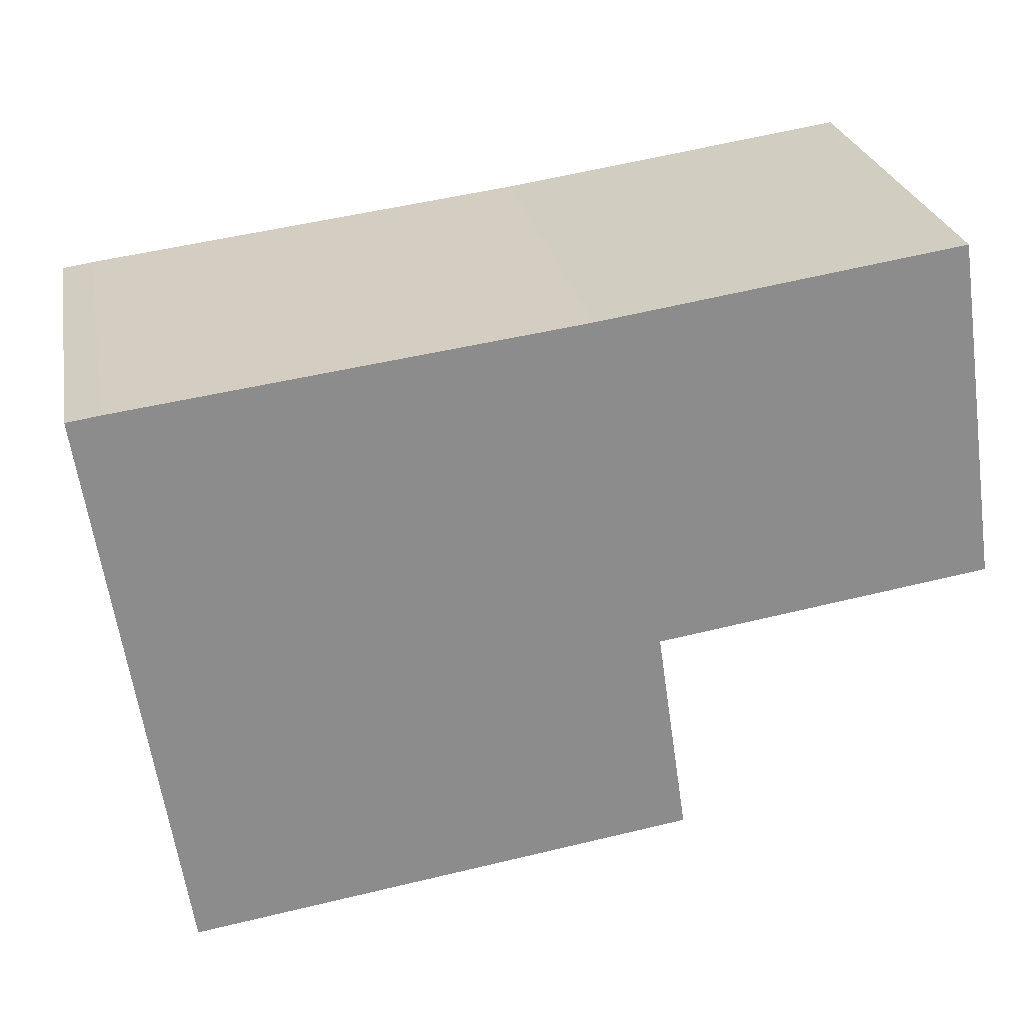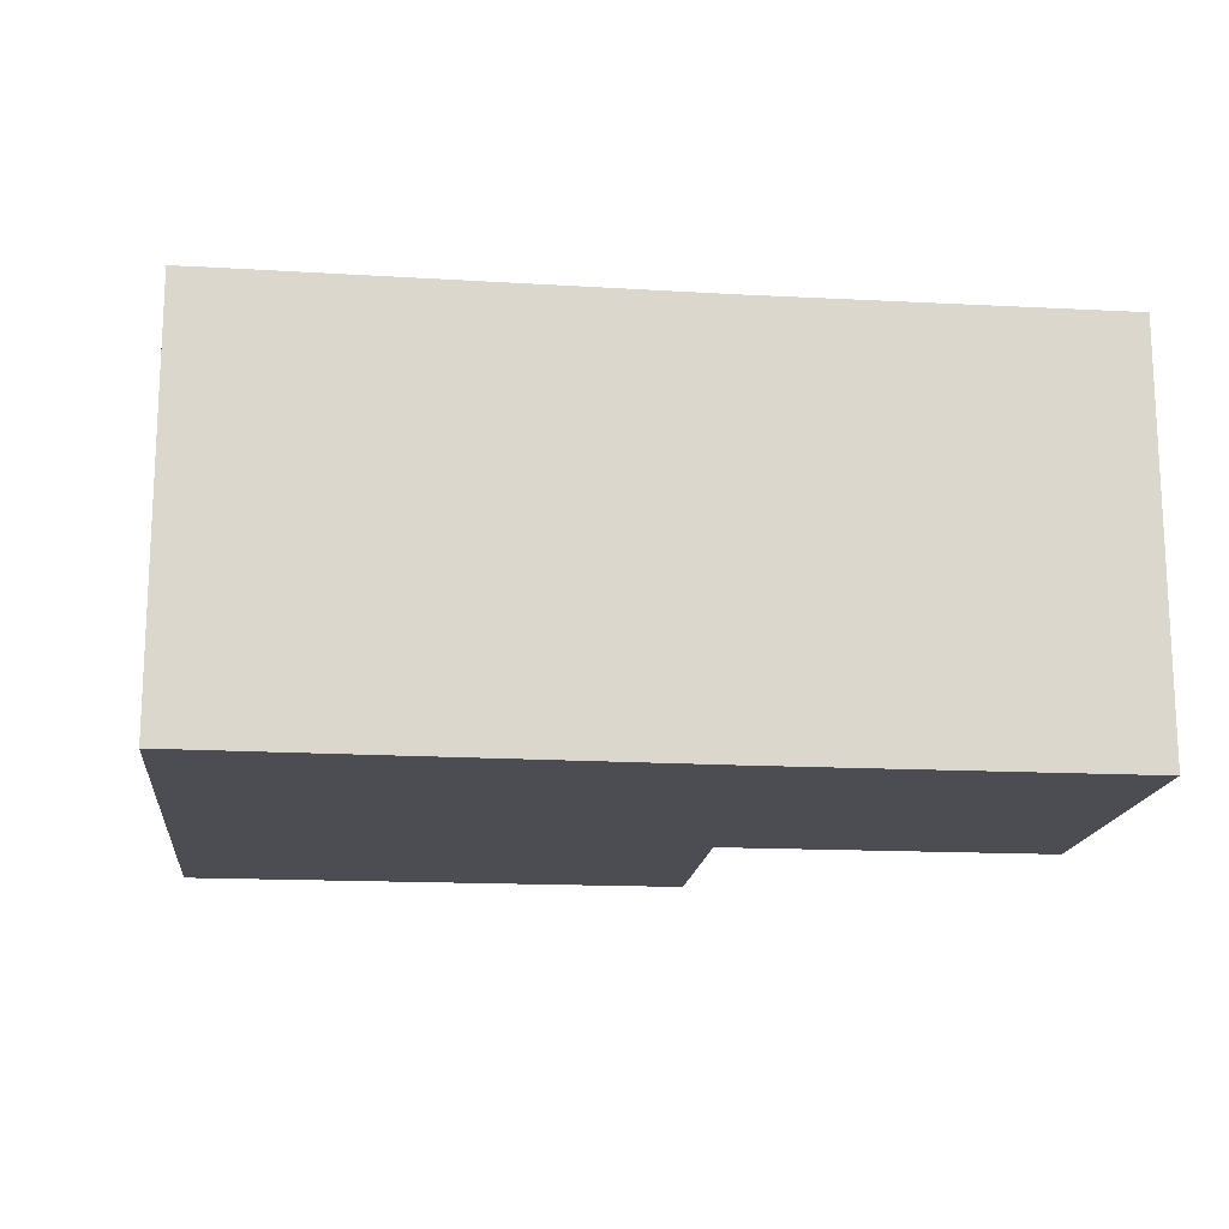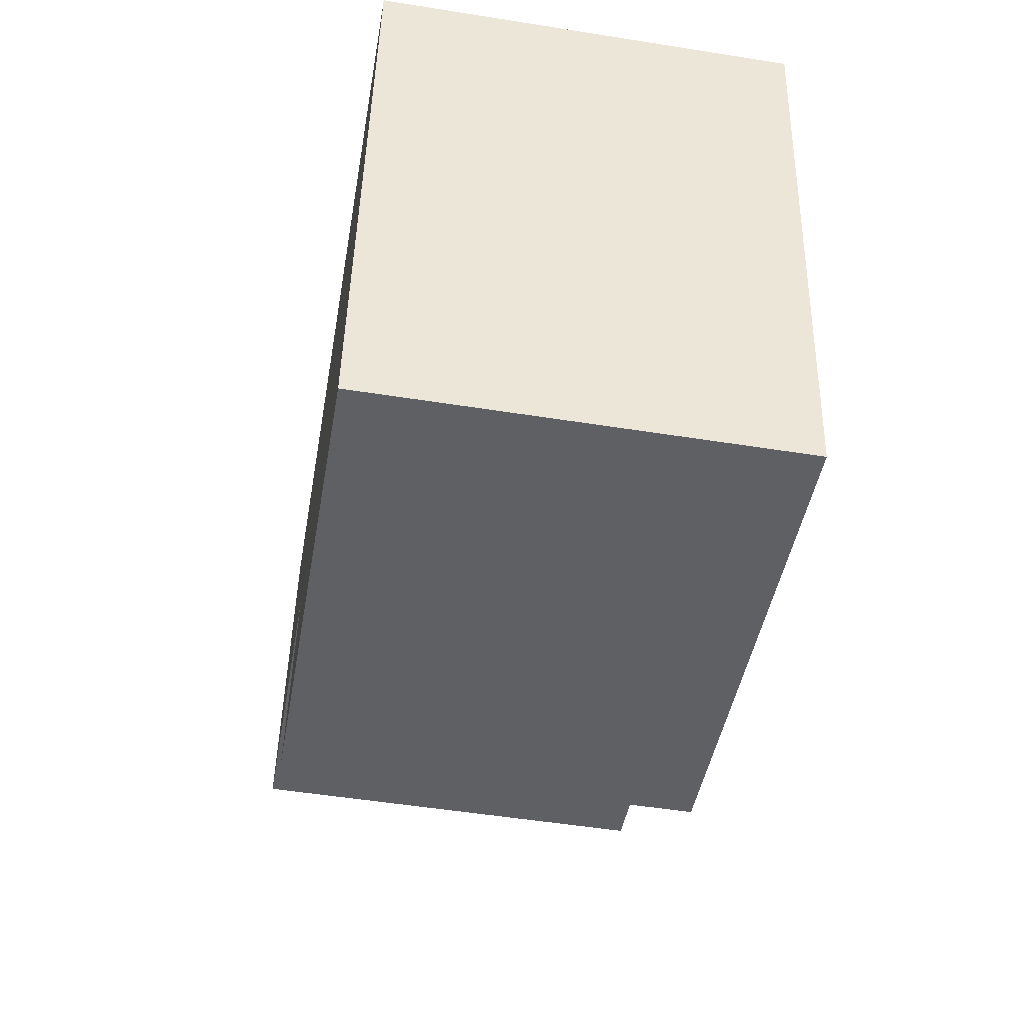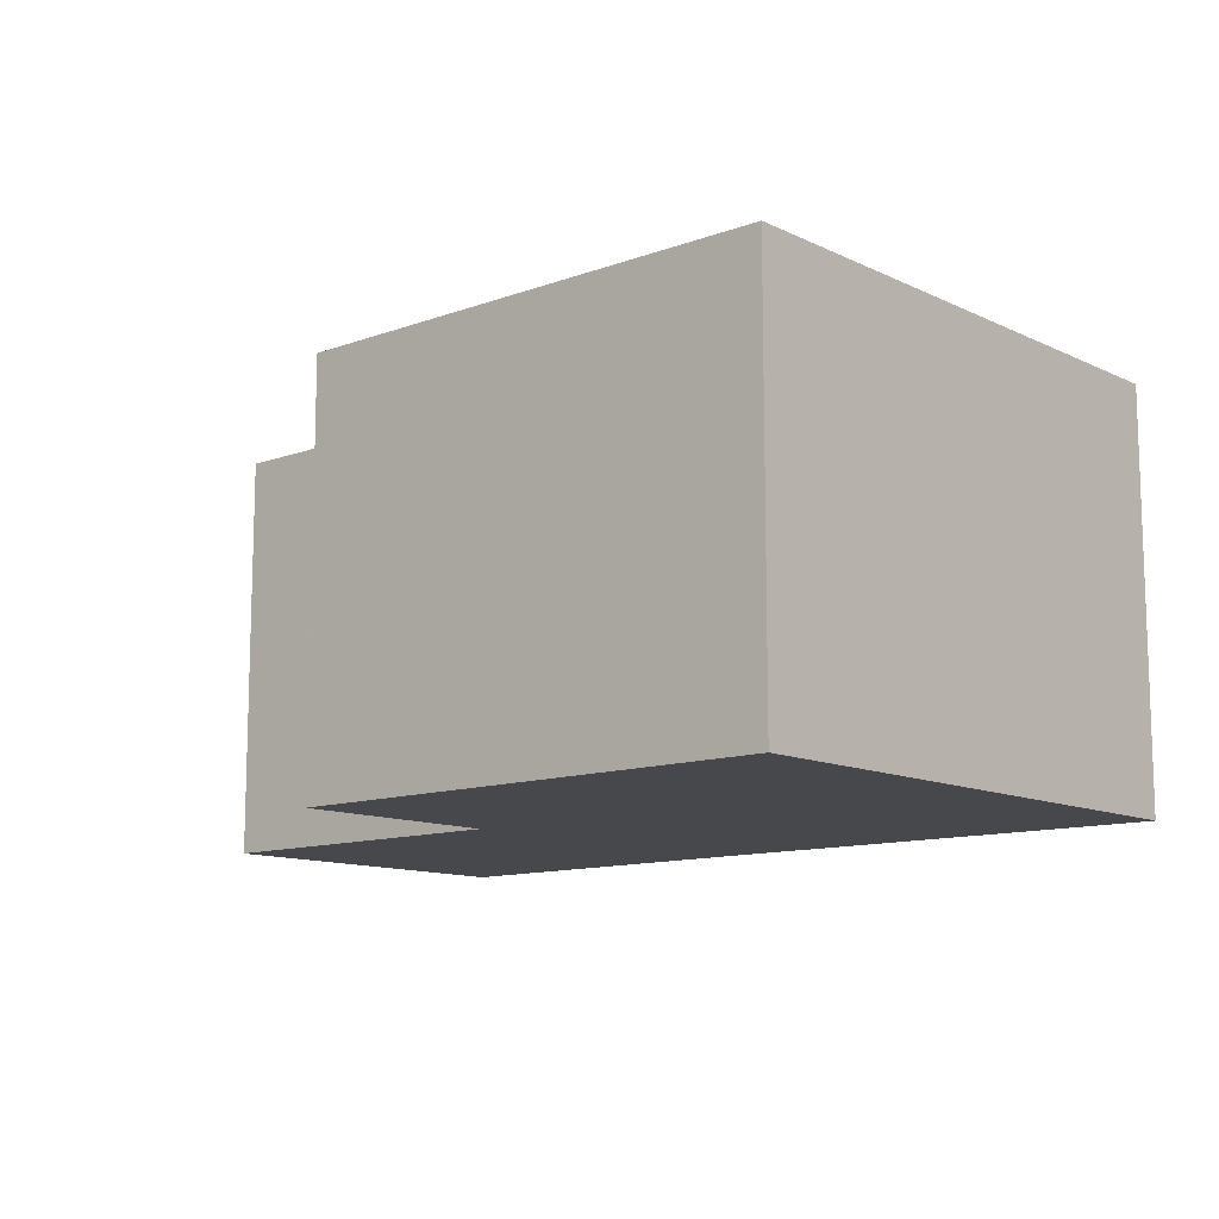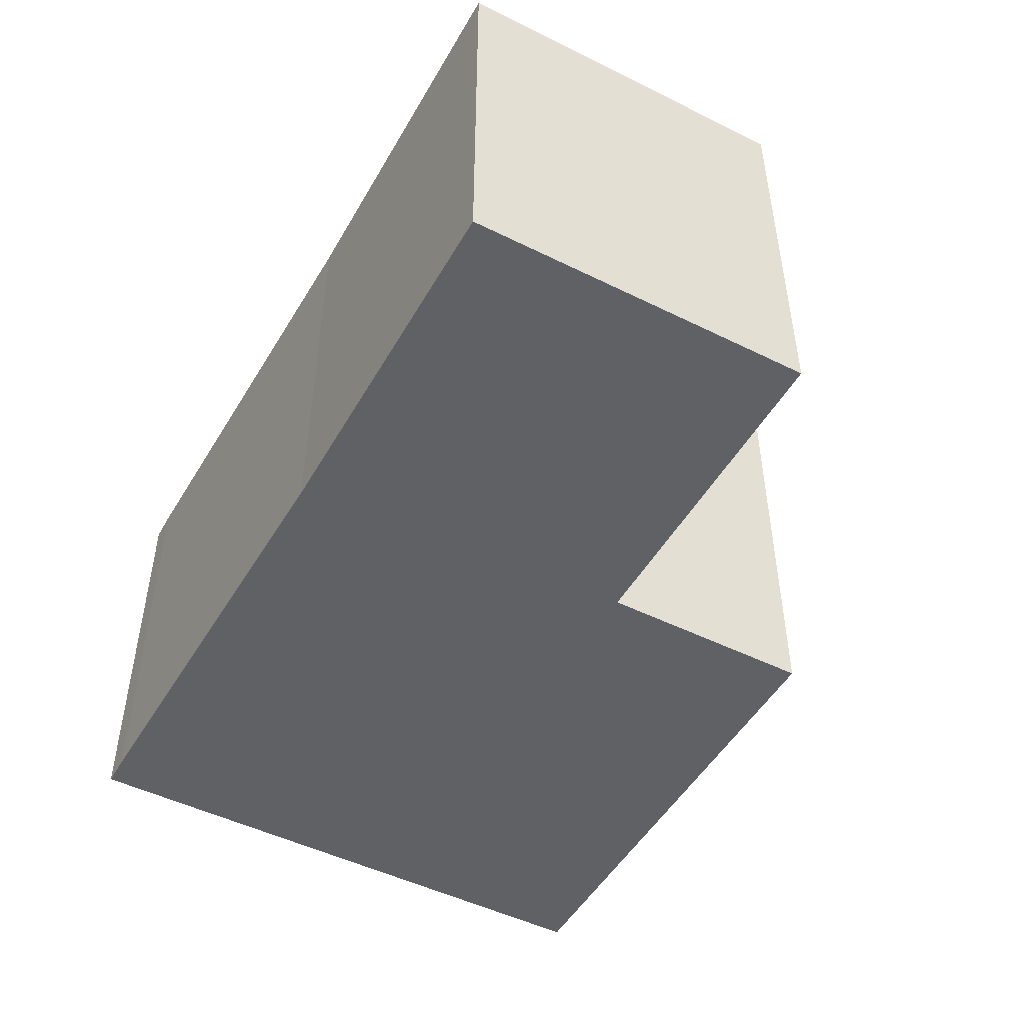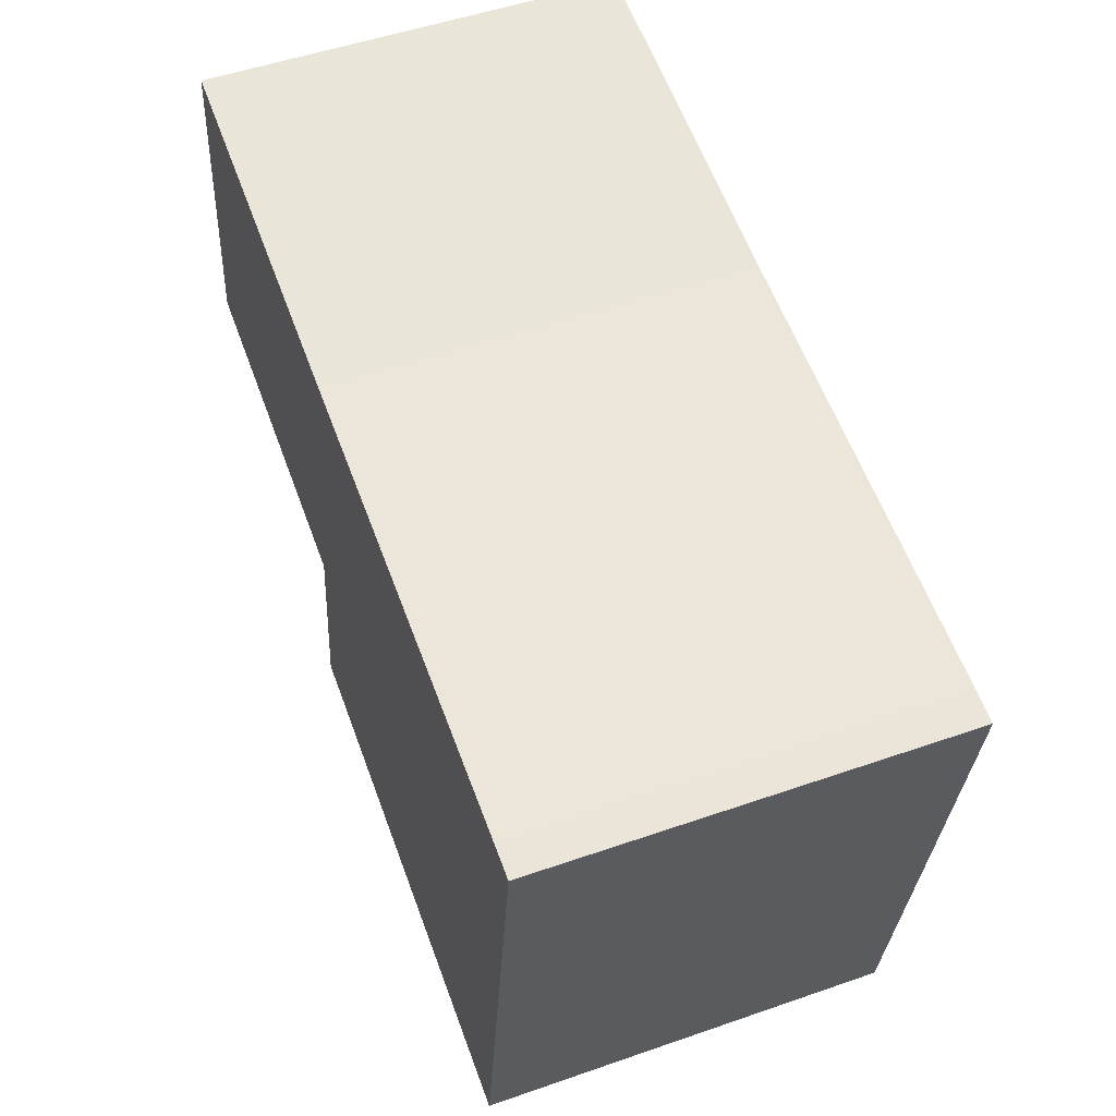
<metadata>
{"format":"obj","ext":"obj","renderer":"f3d","projection":"perspective","resolution":1024,"background":"white","views":[{"elev":26.1,"azim":-10.6,"up":"+Z"},{"elev":-16.3,"azim":-14.4,"up":"+Y"},{"elev":-52.4,"azim":-99.7,"up":"+Z"},{"elev":-11.6,"azim":-147.0,"up":"+Y"},{"elev":-49.0,"azim":52.9,"up":"+Y"},{"elev":52.3,"azim":-110.5,"up":"+Z"}]}
</metadata>
<code>
v  0.439 2.181 -3.003
v  2.928 2.181 -1.482
v  3.093 2.181 -2.615
v  4.426 2.181 0.6
v  2.545 2.181 0.325
v  0 2.181 1.335e-16
v  0.169 2.181 0.025
v  4.692 2.181 -1.224
v  3.093 1.601e-16 -2.615
v  0.439 1.839e-16 -3.003
v  4.692 7.495e-17 -1.224
v  2.928 9.075e-17 -1.482
v  0 0 0
v  0.169 -1.531e-18 0.025
v  2.545 -1.99e-17 0.325
v  4.426 -3.674e-17 0.6
g defaultobject
f 1 2 3
f 2 1 4
f 4 1 5
f 5 1 6
f 5 6 7
f 4 8 2
f 9 1 3
f 1 9 10
f 11 2 8
f 2 11 12
f 10 6 1
f 6 10 13
f 13 7 6
f 7 13 14
f 14 5 7
f 5 14 15
f 15 4 5
f 4 15 16
f 16 8 4
f 8 16 11
f 12 3 2
f 3 12 9
f 9 13 10
f 13 9 14
f 14 9 15
f 15 9 12
f 15 12 11
f 15 11 16

</code>
